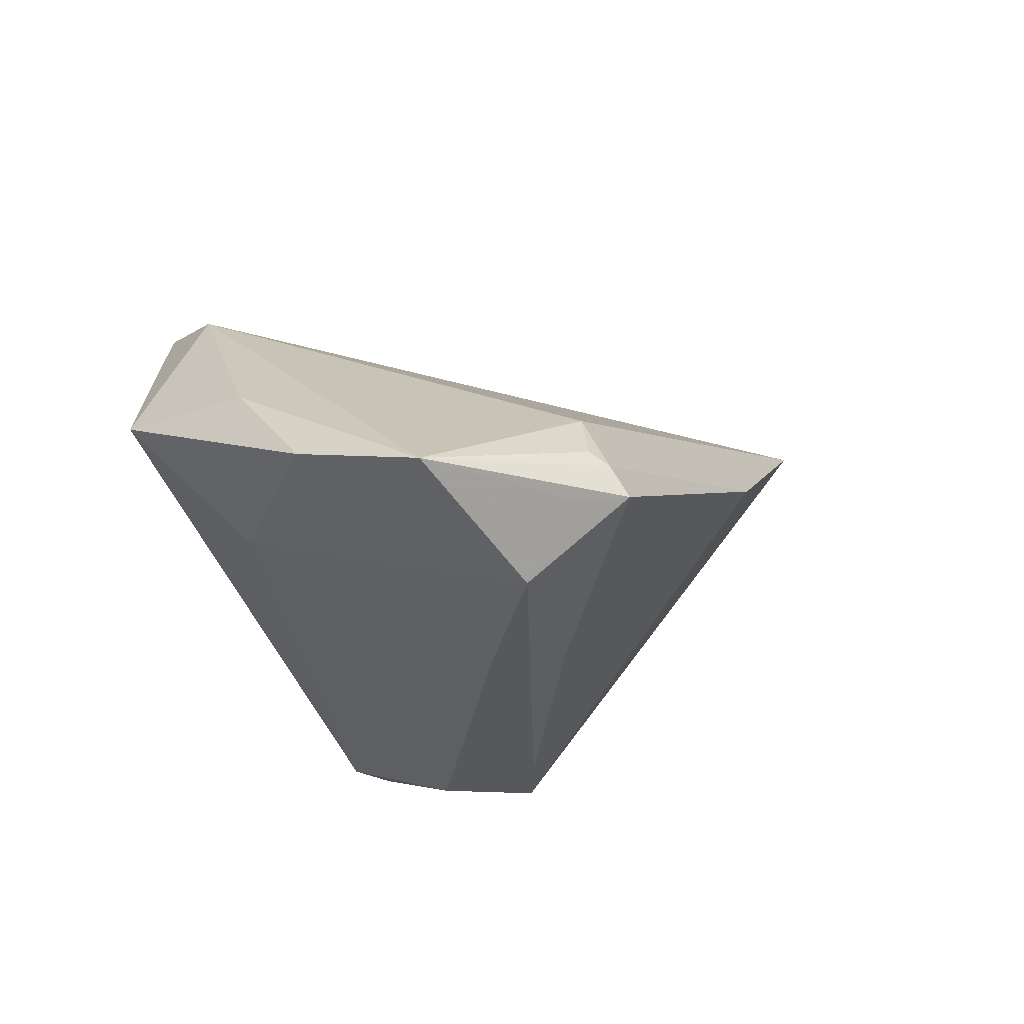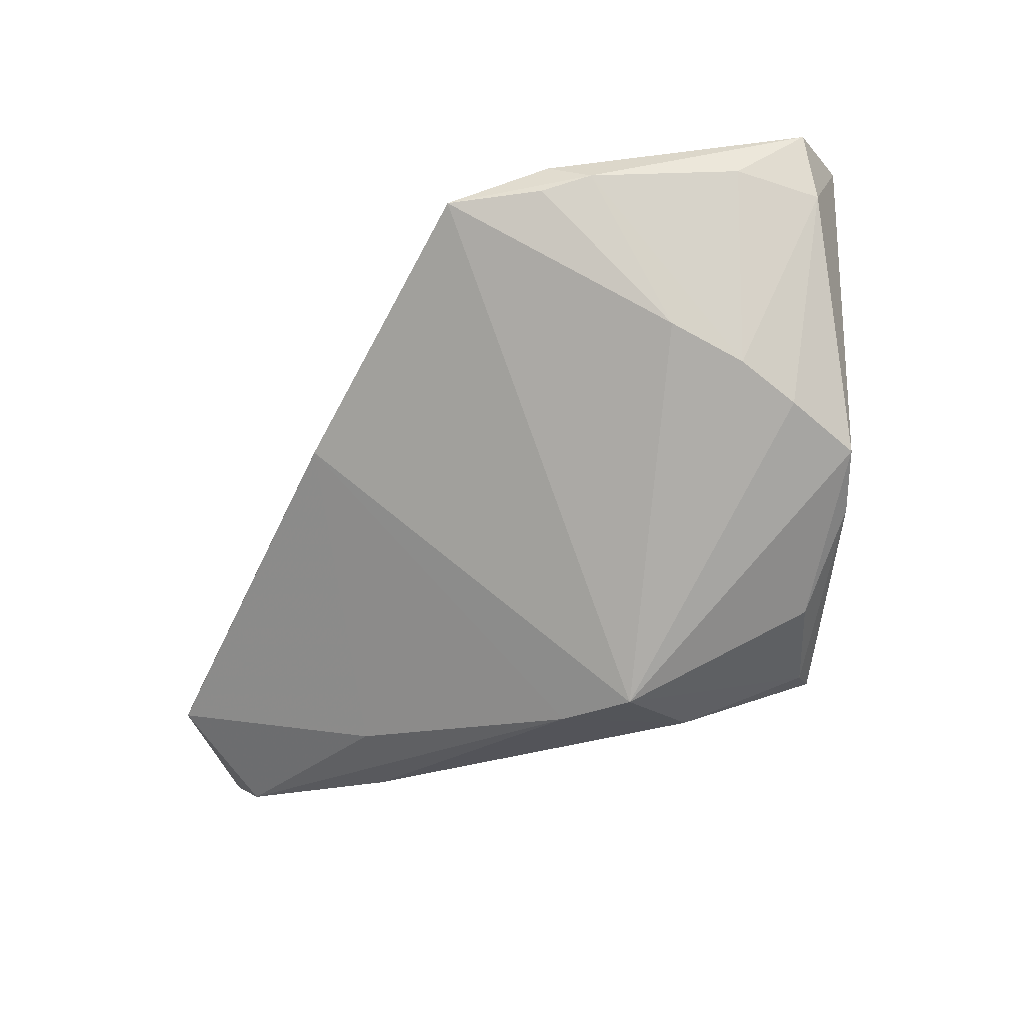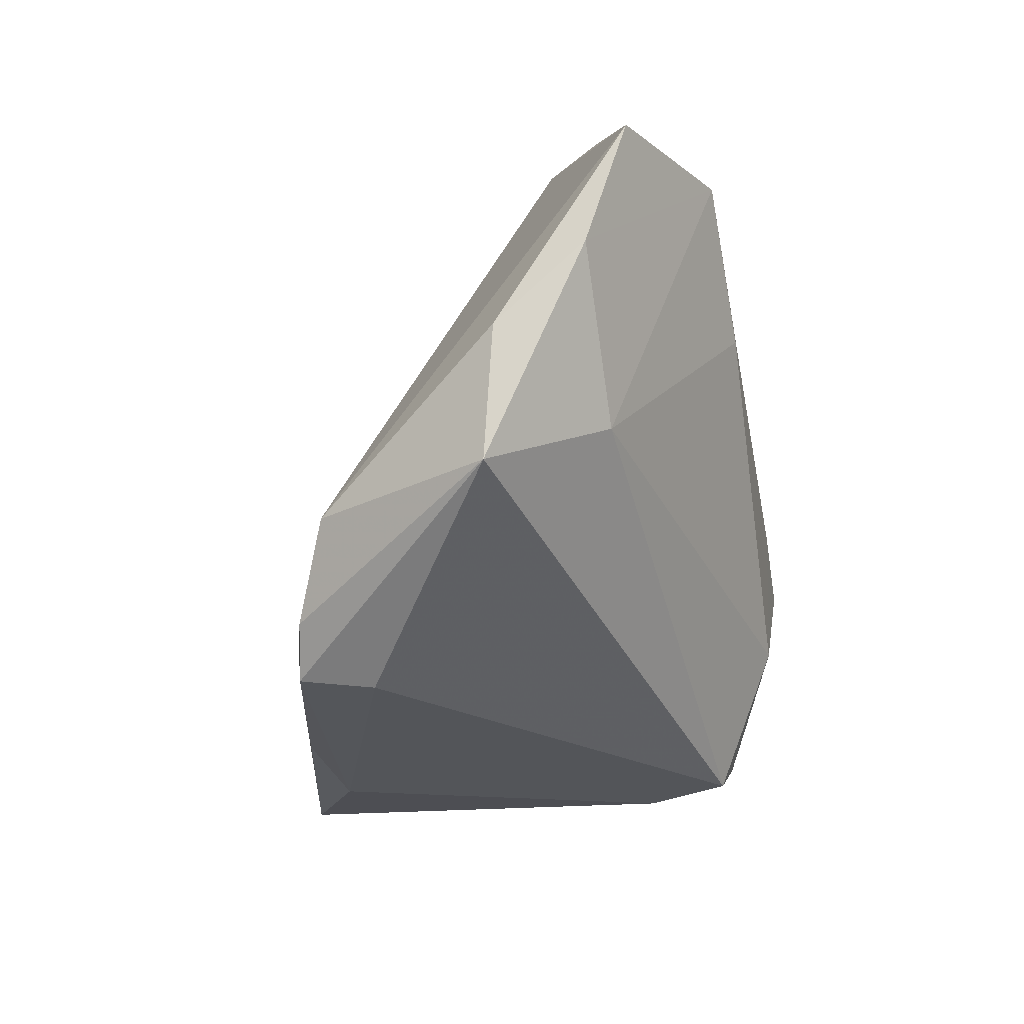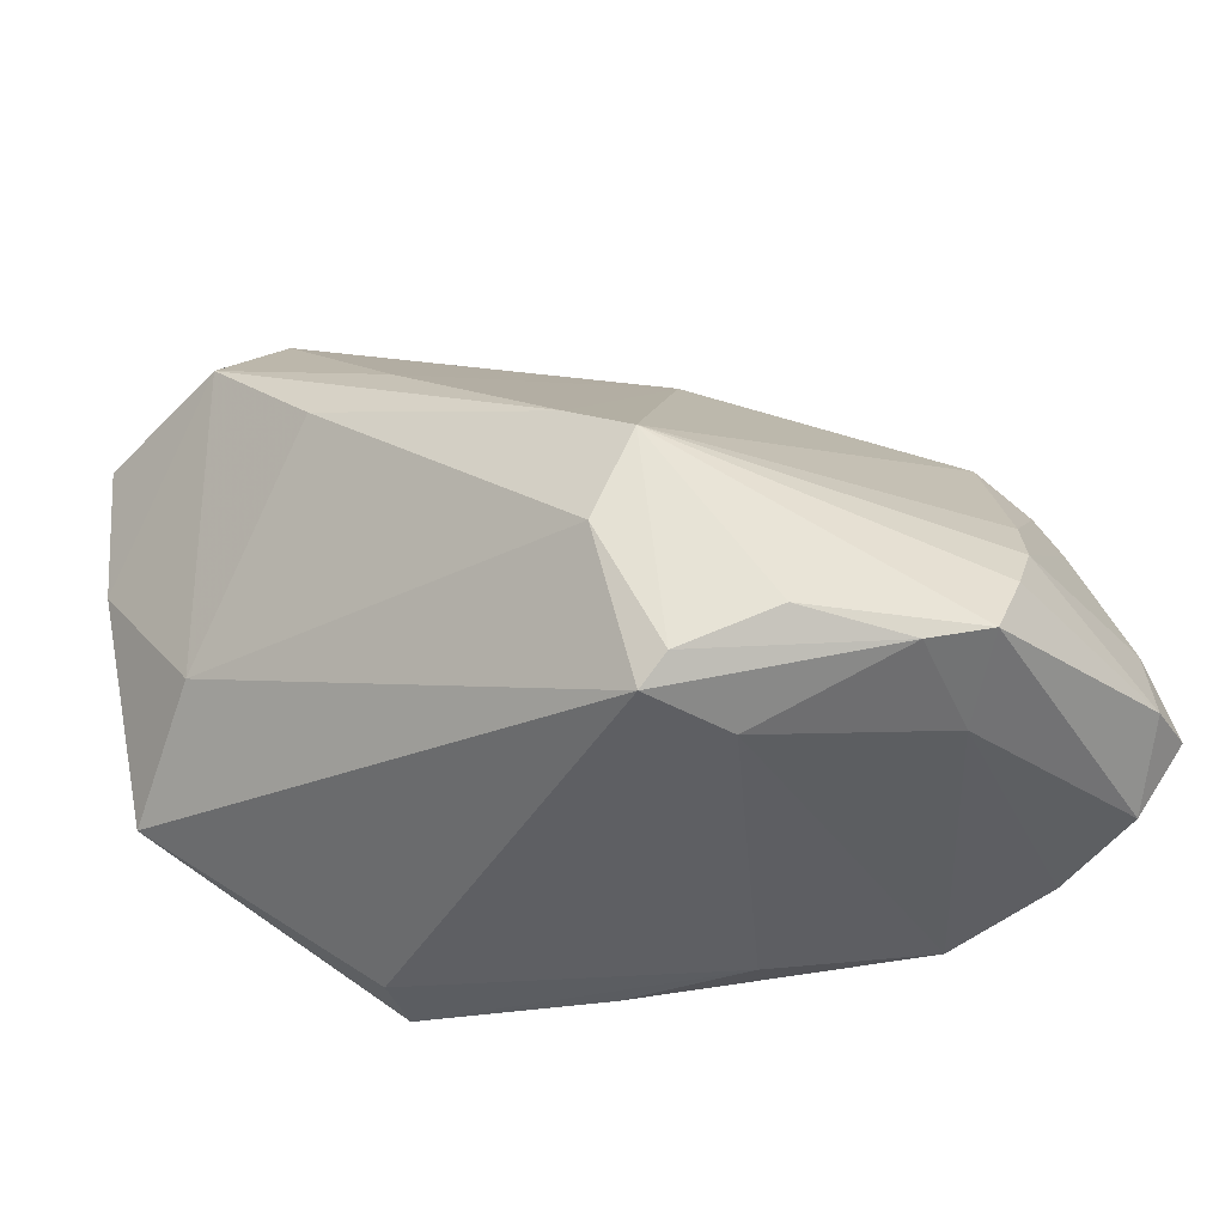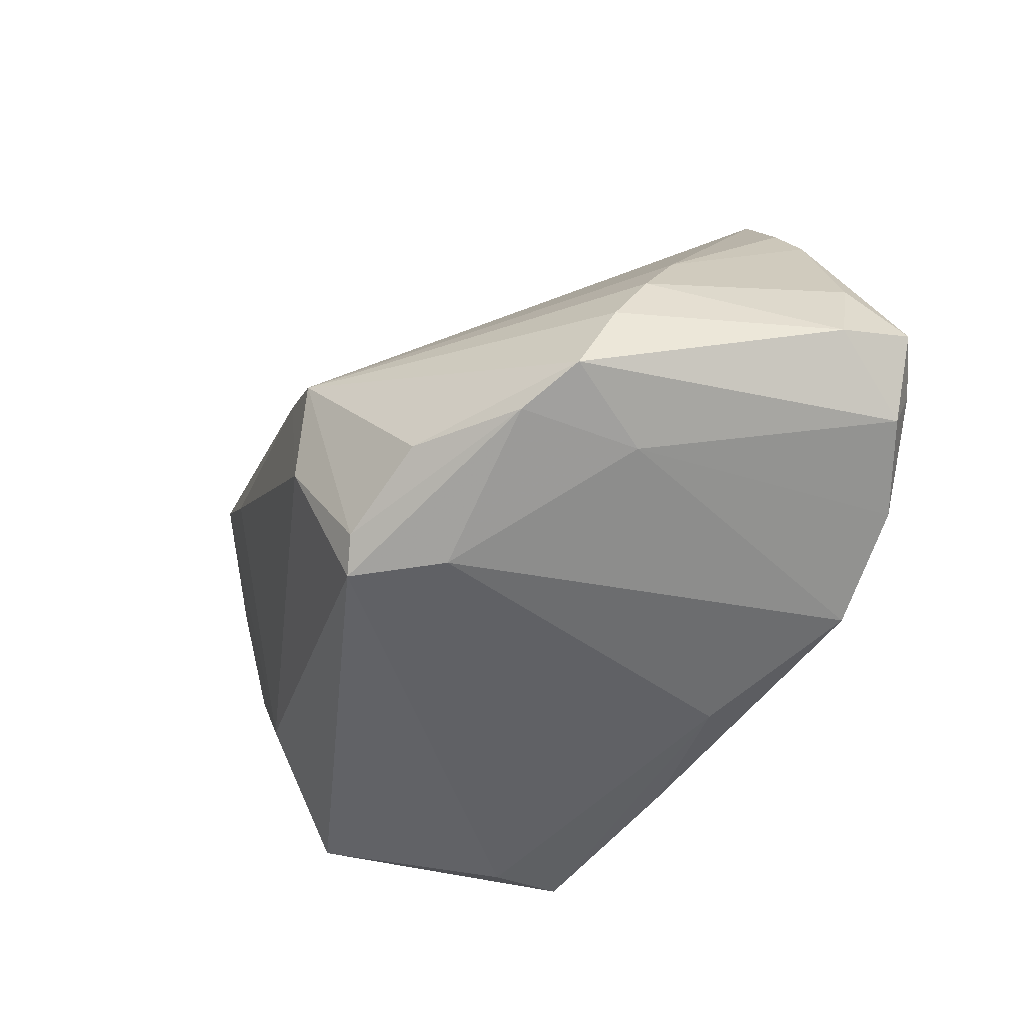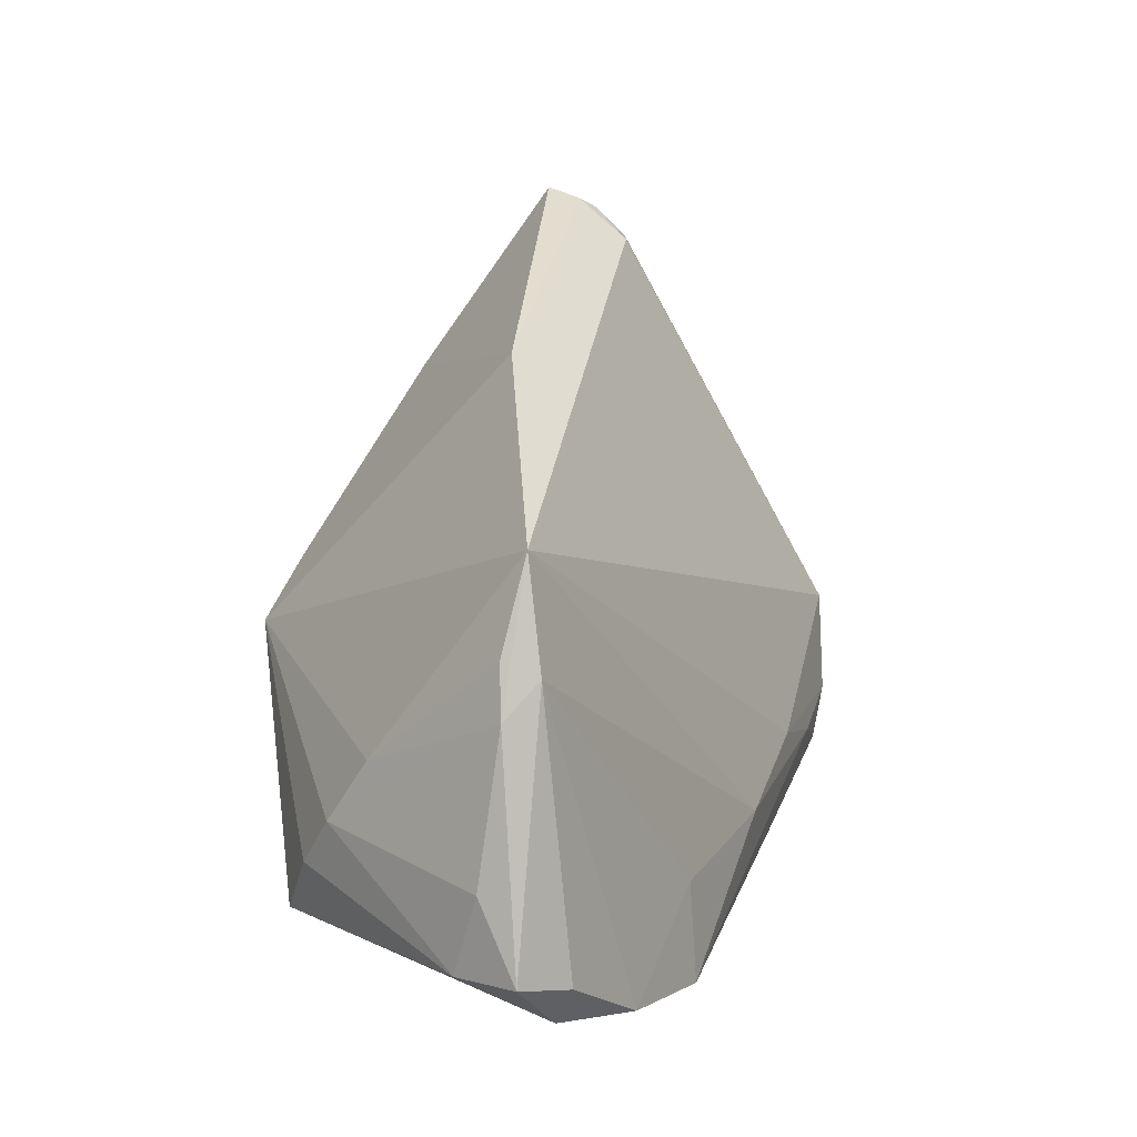
<metadata>
{"format":"obj","ext":"obj","renderer":"f3d","projection":"perspective","resolution":1024,"background":"white","views":[{"elev":-28.8,"azim":122.3,"up":"+Z"},{"elev":-26.5,"azim":-111.7,"up":"+Z"},{"elev":-24.5,"azim":102.2,"up":"+Y"},{"elev":-41.5,"azim":-154.8,"up":"+Y"},{"elev":-47.9,"azim":-109.5,"up":"+Y"},{"elev":26.7,"azim":-57.4,"up":"+Y"}]}
</metadata>
<code>
v -0.009195 0.004068 -0.03011
v -0.04657 -0.01179 0.03263
v -0.02769 -0.01973 -0.01964
v -0.04498 0.01505 0.0233
v -0.001039 -0.01661 0.0287
v -0.05236 -0.0108 0.02213
v -0.01705 -0.001216 -0.02999
v 0.01058 -0.02685 0.02475
v 0.05385 0.01334 -0.01765
v -0.01167 -0.01108 -0.02933
v -0.02343 -0.025 0.03384
v 0.02603 -0.0214 0.02166
v 0.04215 -0.01127 0.01454
v -0.04545 -0.009765 -0.002206
v -0.0528 -0.009147 0.03006
v -0.02097 -0.01398 0.03139
v 0.0371 -0.02151 0.01816
v 0.01544 -0.01589 0.02412
v -0.03701 -0.02149 0.003265
v 0.03513 0.03777 -0.02199
v -0.005741 -0.02753 0.02462
v 0.02101 0.01717 -0.03011
v 0.03497 0.03848 -0.01589
v -0.05097 -0.001122 0.02421
v -0.04368 -0.01802 -0.006047
v 0.0323 0.0361 -0.009854
v -0.03739 -0.02056 -0.01037
v -0.04134 0.01899 0.02567
v 0.03146 -0.02753 0.01089
v -0.04666 -0.01674 0.0306
v 0.05248 0.02845 -0.02216
v -0.03643 -0.02033 0.03403
v 0.05358 -0.01154 -0.006474
v -0.04586 -0.003127 0.001621
v -0.03663 0.02981 0.021
v -0.04239 0.02026 0.02148
v 0.01283 0.02212 -0.0272
v 0.03303 0.03998 -0.0172
v 0.04119 -0.003138 -0.01797
v 0.03288 -0.02666 0.01918
v 0.05347 0.004533 -0.007414
v 0.03115 0.04131 -0.02054
v -0.04411 0.004833 0.005944
v -0.01927 -0.02753 -0.01261
v -0.01354 -0.02753 -0.02248
v -0.01704 -0.02454 -0.02335
v -0.008563 0.03667 0.000416
v 0.03459 0.03036 -0.02948
f 35 47 7
f 29 45 33
f 42 20 48
f 9 33 39
f 39 33 45
f 39 48 9
f 39 22 48
f 3 25 7
f 7 25 14
f 44 45 29
f 9 48 31
f 48 20 31
f 20 42 31
f 37 42 48
f 47 42 37
f 10 39 45
f 22 39 10
f 25 3 27
f 45 44 27
f 6 14 25
f 6 30 15
f 25 30 6
f 31 26 13
f 35 18 13
f 13 26 35
f 1 37 48
f 48 22 1
f 7 47 1
f 47 37 1
f 1 10 7
f 22 10 1
f 38 42 47
f 47 35 38
f 35 26 38
f 38 31 42
f 45 27 46
f 46 27 3
f 46 10 45
f 46 3 7
f 7 10 46
f 19 27 44
f 44 11 19
f 19 30 25
f 25 27 19
f 43 35 7
f 29 33 40
f 21 44 29
f 21 11 44
f 29 40 21
f 15 30 2
f 5 18 35
f 41 33 9
f 41 13 33
f 9 31 41
f 31 13 41
f 23 26 31
f 31 38 23
f 23 38 26
f 30 19 32
f 32 19 11
f 32 2 30
f 36 4 35
f 35 43 36
f 36 43 4
f 15 4 24
f 24 6 15
f 17 13 18
f 33 13 17
f 17 40 33
f 8 40 11
f 11 21 8
f 8 21 40
f 28 5 35
f 2 32 28
f 15 2 28
f 28 4 15
f 35 4 28
f 11 40 12
f 12 5 11
f 40 17 12
f 18 5 12
f 12 17 18
f 4 43 34
f 34 24 4
f 7 14 34
f 34 43 7
f 14 6 34
f 6 24 34
f 16 32 11
f 16 28 32
f 11 5 16
f 5 28 16

</code>
